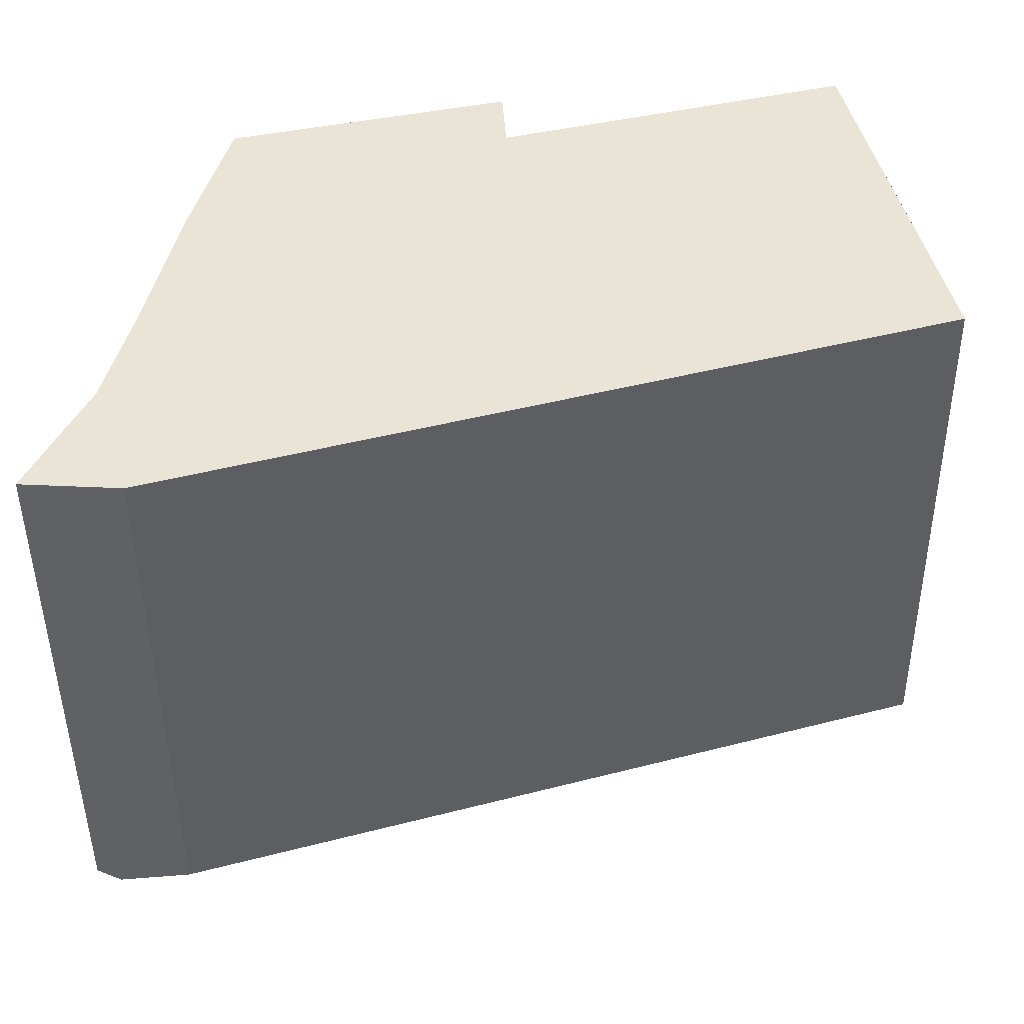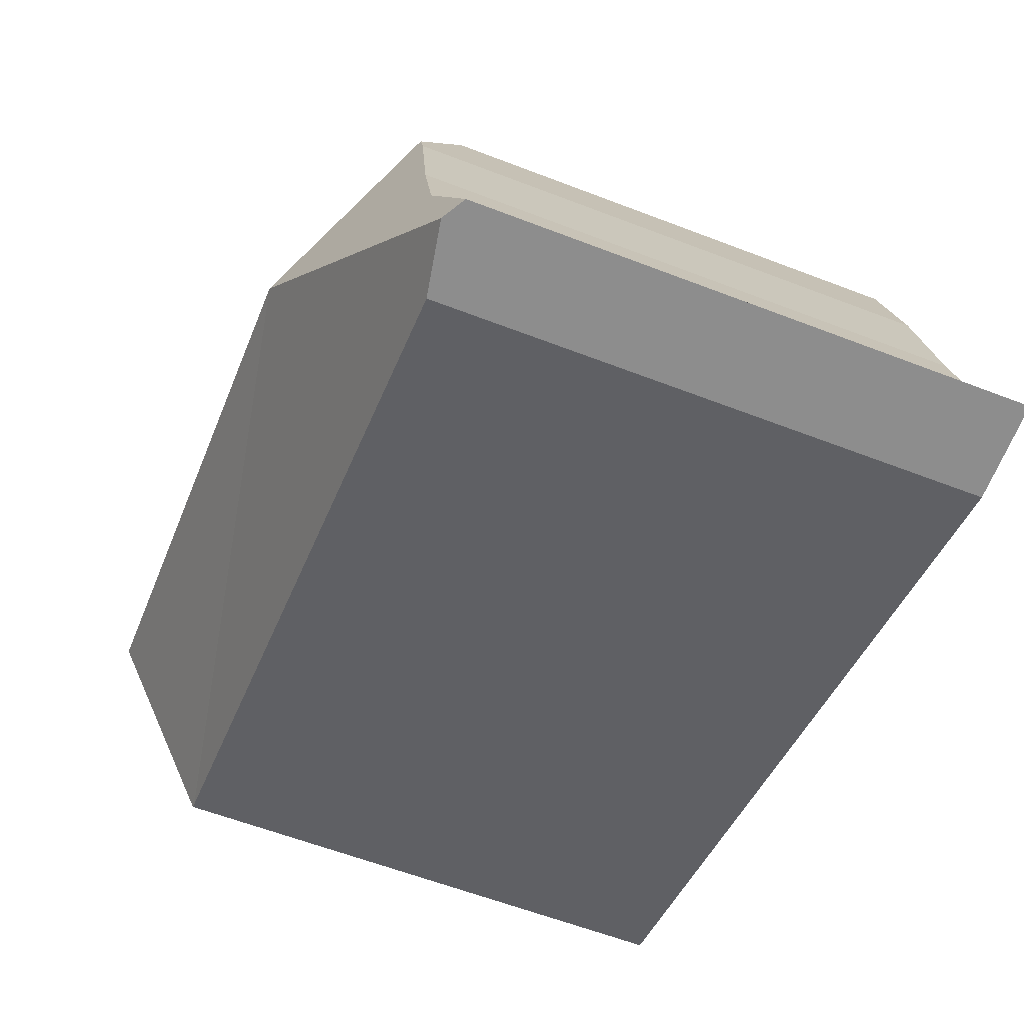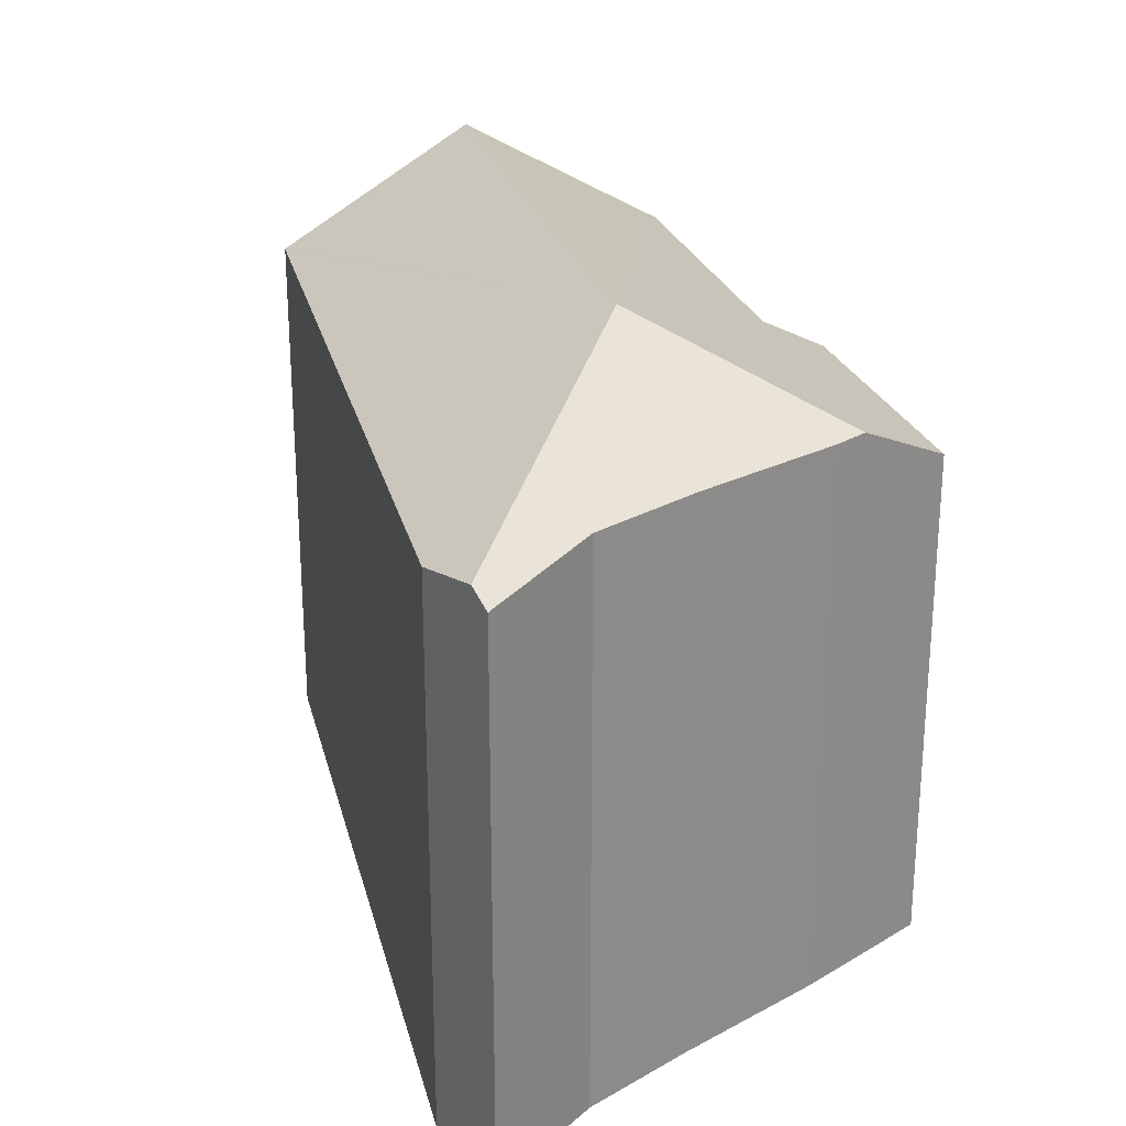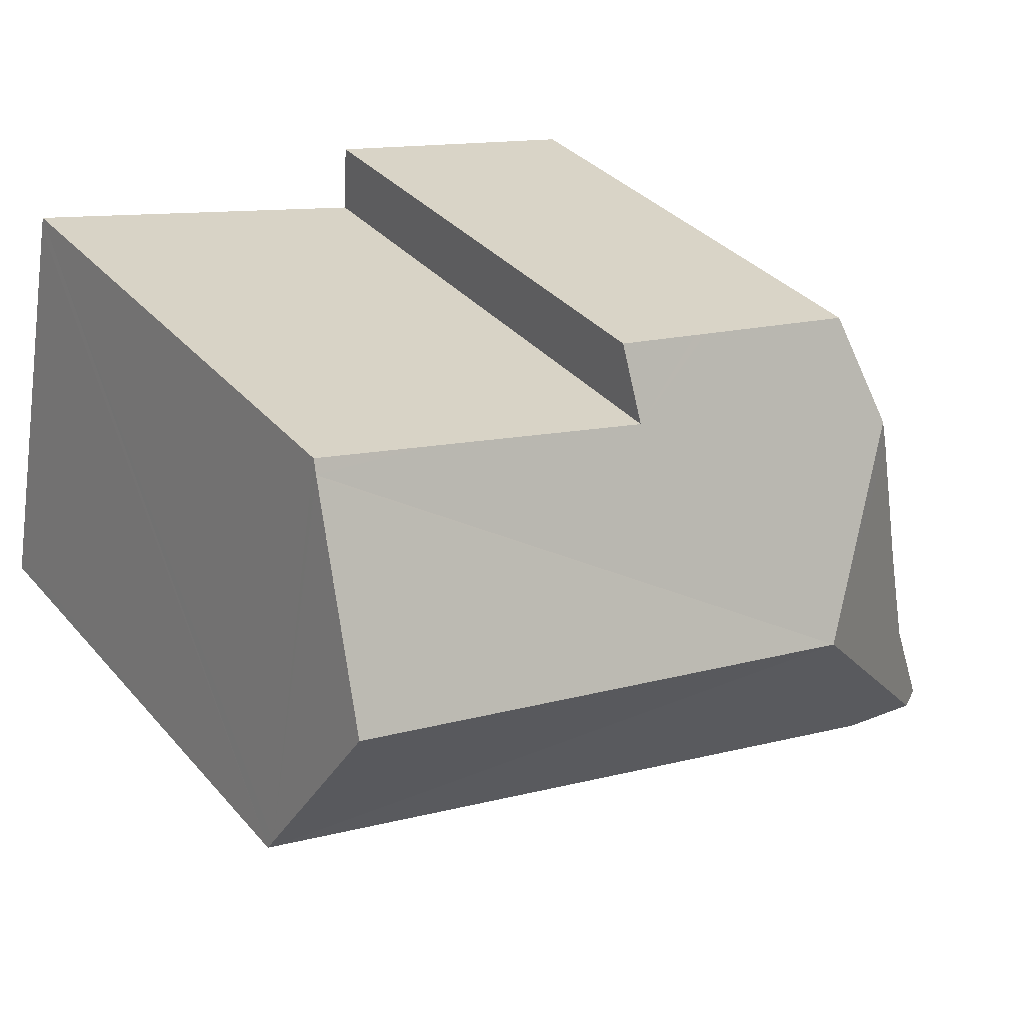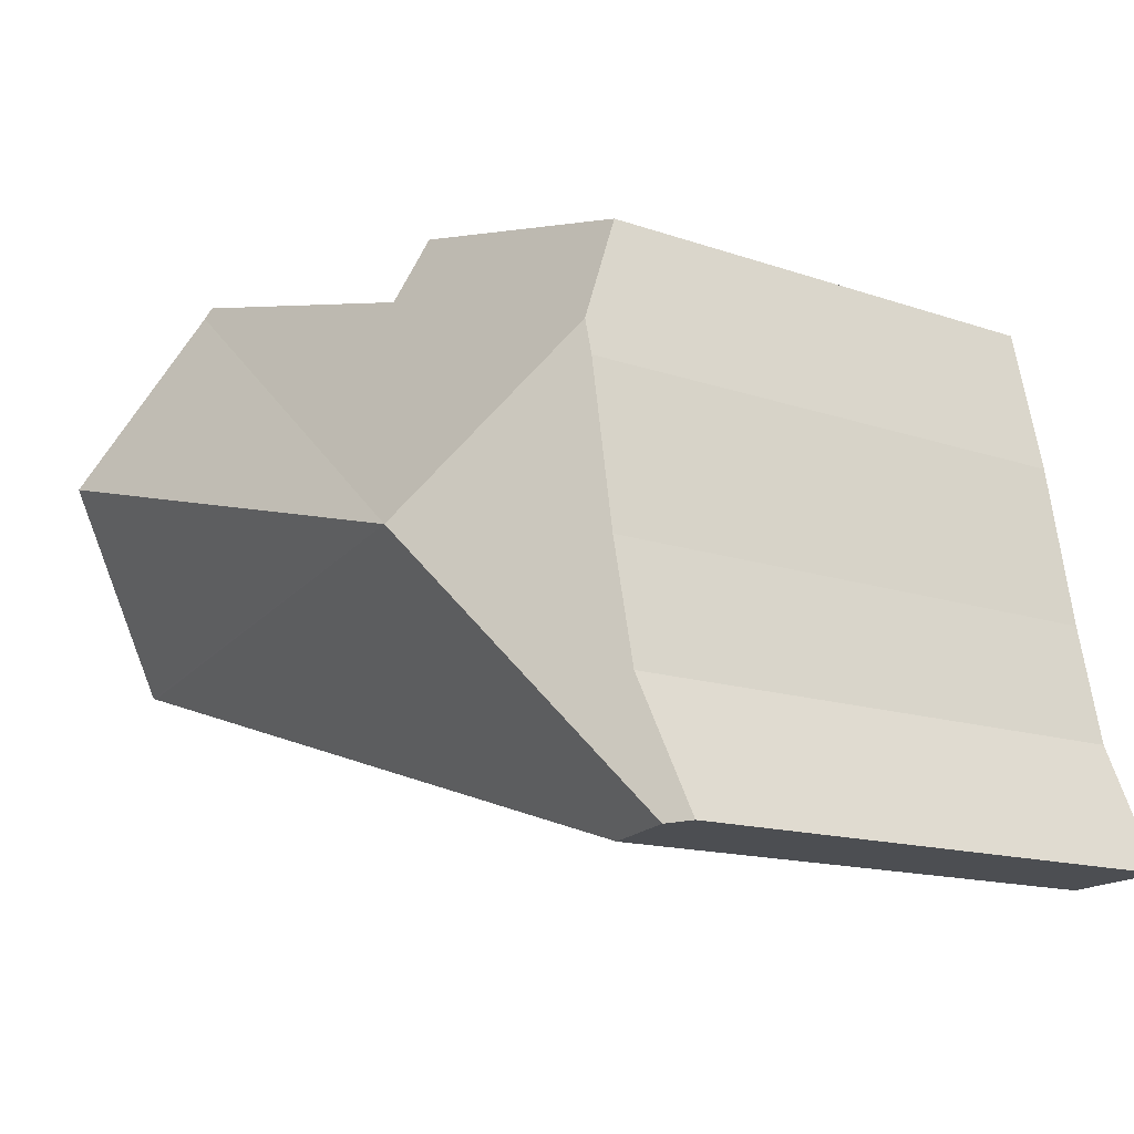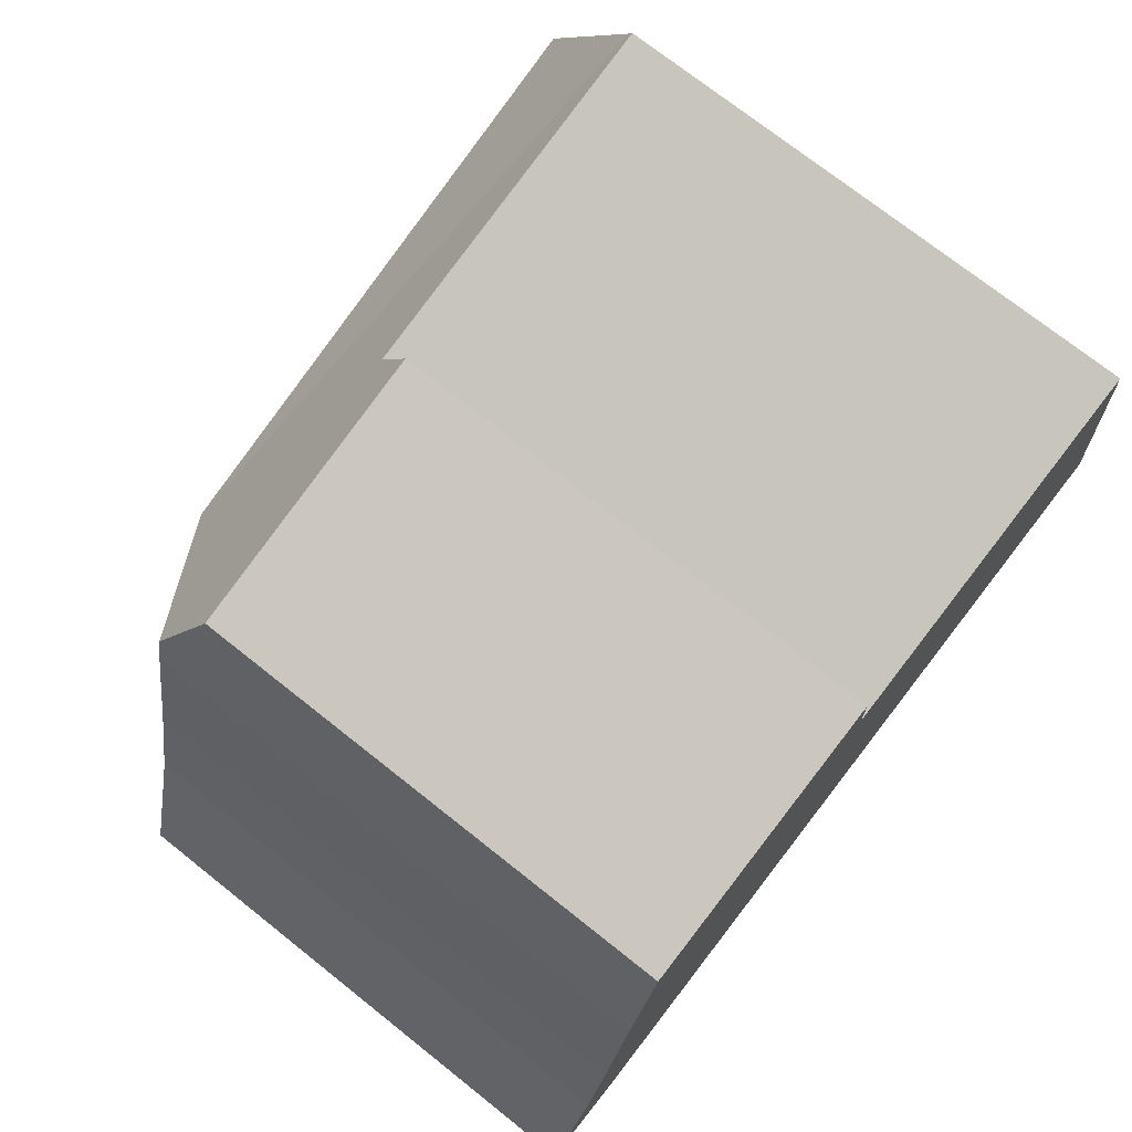
<metadata>
{"format":"obj","ext":"obj","renderer":"f3d","projection":"perspective","resolution":1024,"background":"white","views":[{"elev":-47.3,"azim":0.5,"up":"+Z"},{"elev":-61.0,"azim":-111.4,"up":"+Z"},{"elev":25.4,"azim":-120.1,"up":"+Y"},{"elev":35.6,"azim":144.8,"up":"+Z"},{"elev":-14.0,"azim":-127.8,"up":"+Z"},{"elev":73.5,"azim":-51.6,"up":"+Z"}]}
</metadata>
<code>
v  8.93 22.62 9.246
v  29.82 18.61 7.799
v  29.65 18.6 7.749
v  29.73 18.85 8.225
v  28.49 22.62 14.63
v  3.312 18.6 -0.213
v  1.725 18.9 -0.111
v  0.805 19.08 -0.052
v  0.073 18.63 0.166
v  0 18.61 1.139e-15
v  1.843 19.15 4.236
v  2.716 19.16 8.232
v  3.744 19.08 13.74
v  4.027 19.09 14.93
v  4.295 18.55 16.05
v  4.927 17.27 18.7
v  11.11 17.27 20.19
v  14.79 18.53 18.62
v  27.16 18.57 21.53
v  11.56 17.27 20.3
v  14.07 17.27 20.91
v  14.46 17.27 21
v  14.65 17.27 21.05
v  23.09 18.4 20.88
v  27.07 18.33 21.96
v  27.15 18.55 21.56
v  27.17 18.6 21.47
v  27.17 18.6 21.47
v  27.07 -1.345e-15 21.96
v  27.15 -1.32e-15 21.56
v  29.73 -5.036e-16 8.225
v  29.82 -4.776e-16 7.799
v  27.17 -1.314e-15 21.47
v  27.16 -1.318e-15 21.53
v  28.49 -8.96e-16 14.63
v  14.79 -1.14e-15 18.62
v  14.65 -1.289e-15 21.05
v  3.312 1.304e-17 -0.213
v  29.65 -4.745e-16 7.749
v  1.725 6.797e-18 -0.111
v  0 0 0
v  0.805 3.184e-18 -0.052
v  1.843 -2.594e-16 4.236
v  0.073 -1.016e-17 0.166
v  2.716 -5.041e-16 8.232
v  3.744 -8.413e-16 13.74
v  4.295 -9.83e-16 16.05
v  4.927 -1.145e-15 18.7
v  4.027 -9.139e-16 14.93
v  11.56 -1.243e-15 20.3
v  11.11 -1.237e-15 20.19
v  14.46 -1.286e-15 21
v  14.07 -1.28e-15 20.91
v  23.09 -1.279e-15 20.88
g defaultobject
f 1 2 3
f 2 1 4
f 4 1 5
f 6 1 3
f 1 6 7
f 1 7 8
f 9 8 10
f 8 9 11
f 8 11 1
f 1 11 12
f 1 12 13
f 1 13 14
f 15 1 14
f 1 15 16
f 1 16 17
f 1 17 18
f 1 18 19
f 18 17 20
f 18 20 21
f 18 21 22
f 18 22 23
f 19 18 24
f 19 24 25
f 19 25 26
f 27 1 19
f 1 27 5
f 28 4 5
f 4 28 19
f 4 19 26
f 4 26 25
f 4 25 29
f 4 29 2
f 2 29 30
f 2 30 31
f 2 31 32
f 31 30 33
f 33 30 34
f 31 33 35
f 23 36 18
f 36 23 37
f 32 3 2
f 3 32 6
f 6 32 38
f 38 32 39
f 7 10 8
f 10 7 6
f 10 6 38
f 10 38 40
f 10 40 41
f 41 40 42
f 9 43 11
f 43 9 10
f 43 10 41
f 43 41 44
f 11 45 12
f 45 11 43
f 45 13 12
f 13 45 46
f 46 14 13
f 14 46 15
f 15 46 16
f 16 46 47
f 16 47 48
f 47 46 49
f 48 17 16
f 17 48 20
f 20 48 21
f 21 48 22
f 22 48 23
f 23 48 37
f 37 48 50
f 50 48 51
f 37 50 52
f 52 50 53
f 36 24 18
f 24 36 25
f 25 36 29
f 29 36 54
f 42 44 41
f 44 42 43
f 43 42 40
f 45 49 46
f 49 45 47
f 47 45 48
f 48 45 51
f 51 45 43
f 51 43 40
f 51 40 38
f 51 38 39
f 51 39 50
f 50 39 36
f 50 36 53
f 53 36 52
f 52 36 37
f 36 39 54
f 54 39 29
f 29 39 30
f 30 39 34
f 34 39 33
f 33 39 35
f 35 39 31
f 31 39 32

</code>
